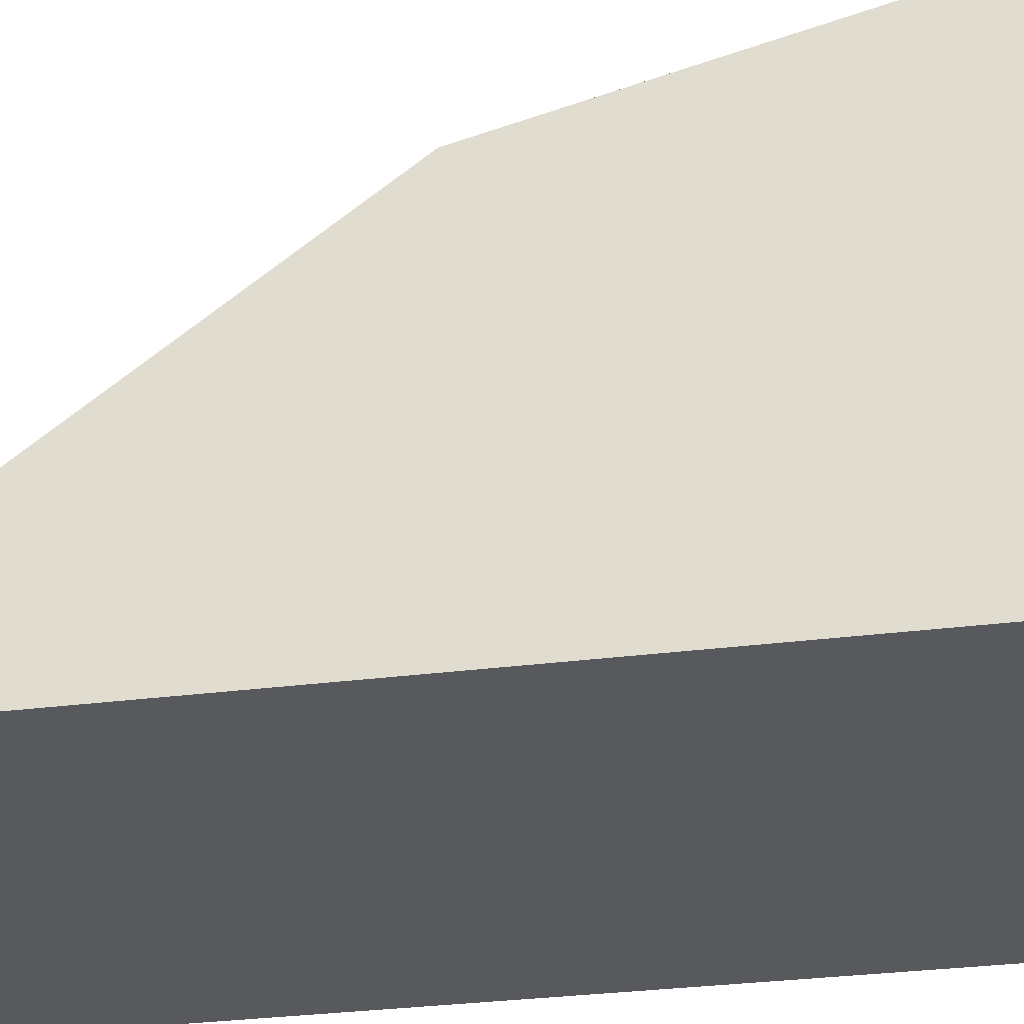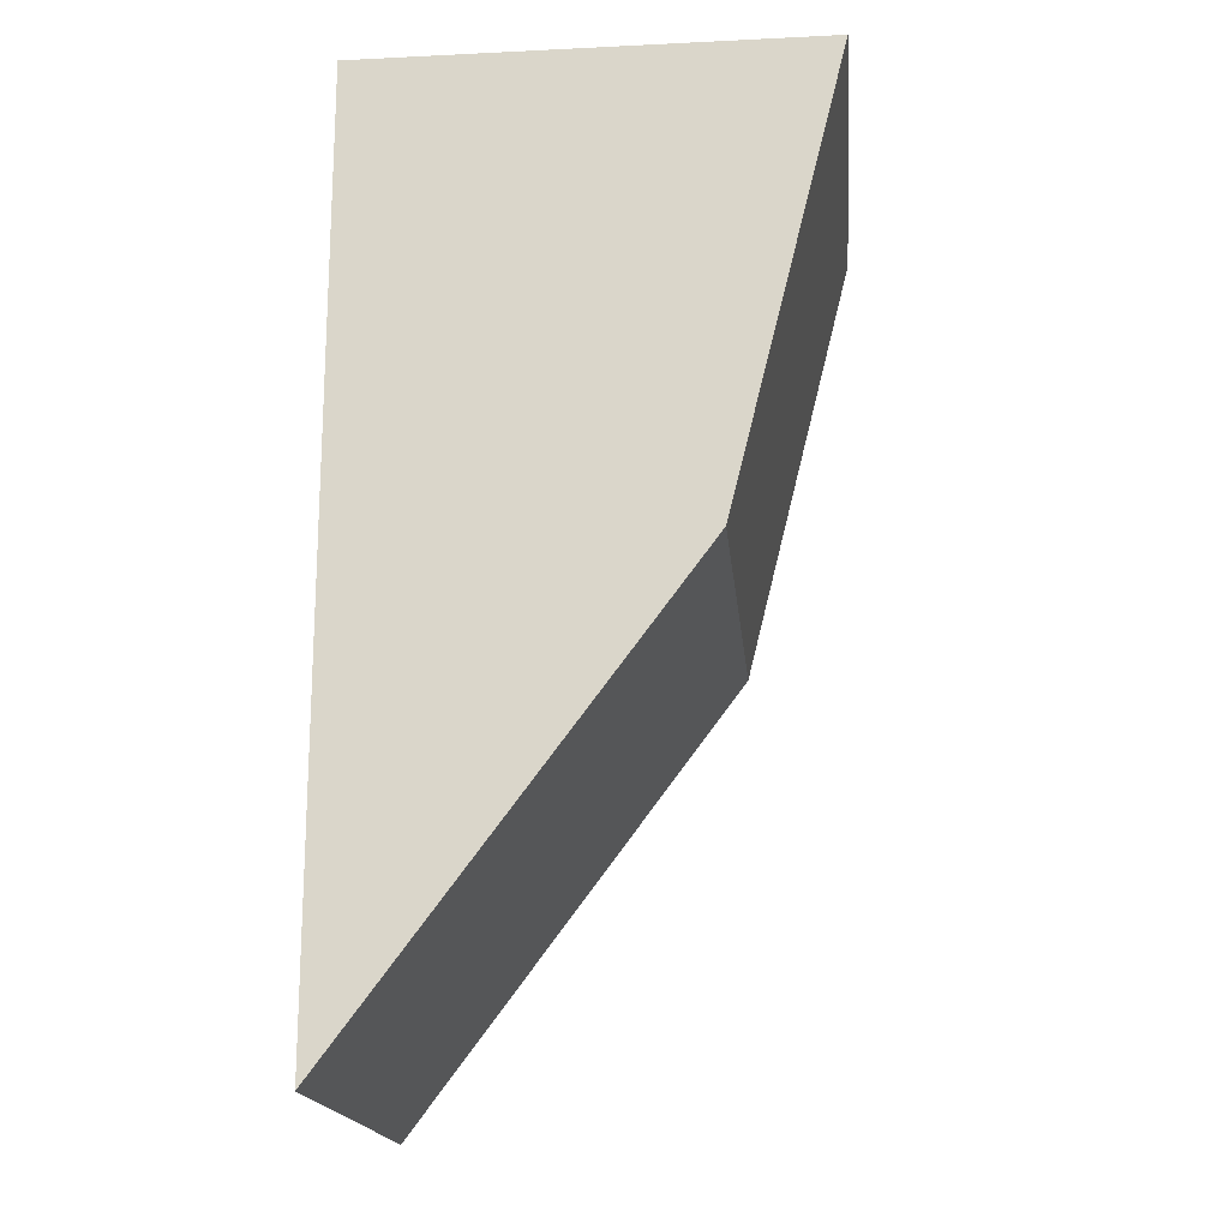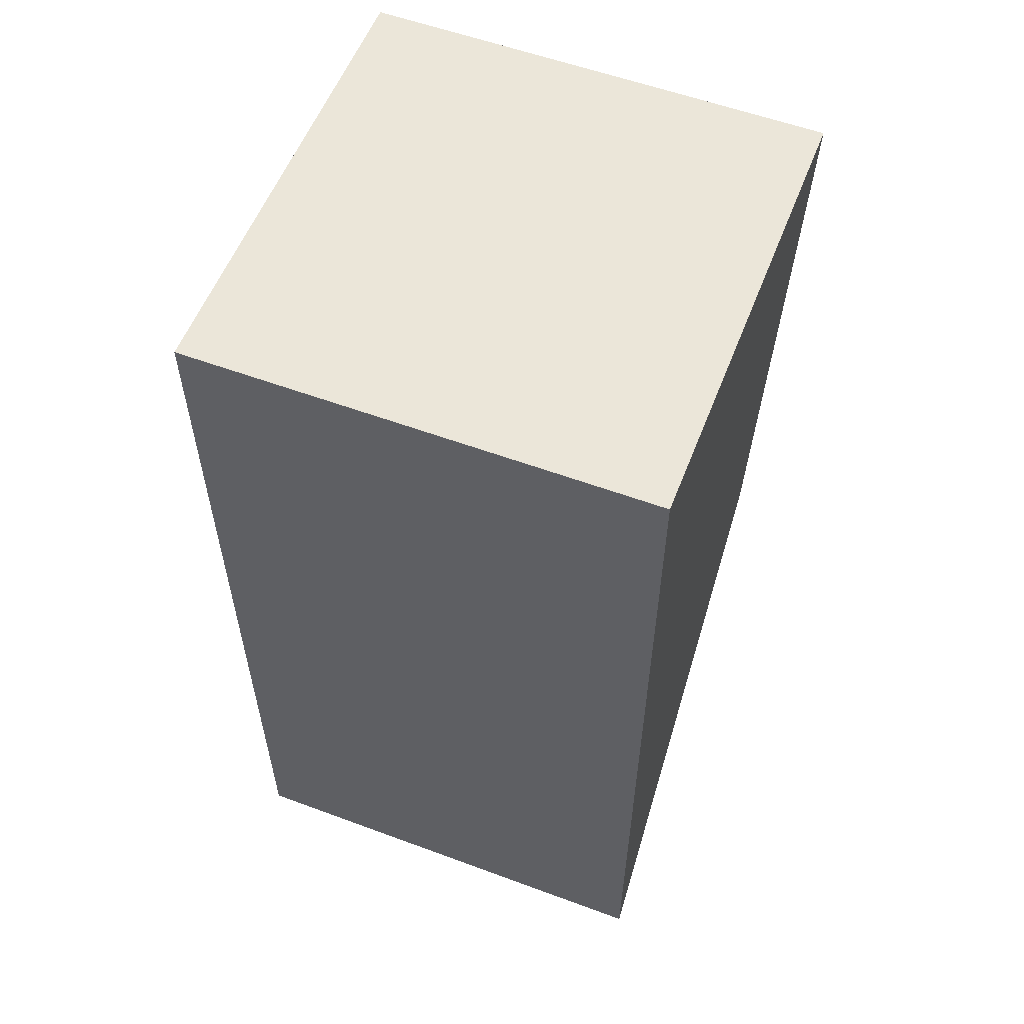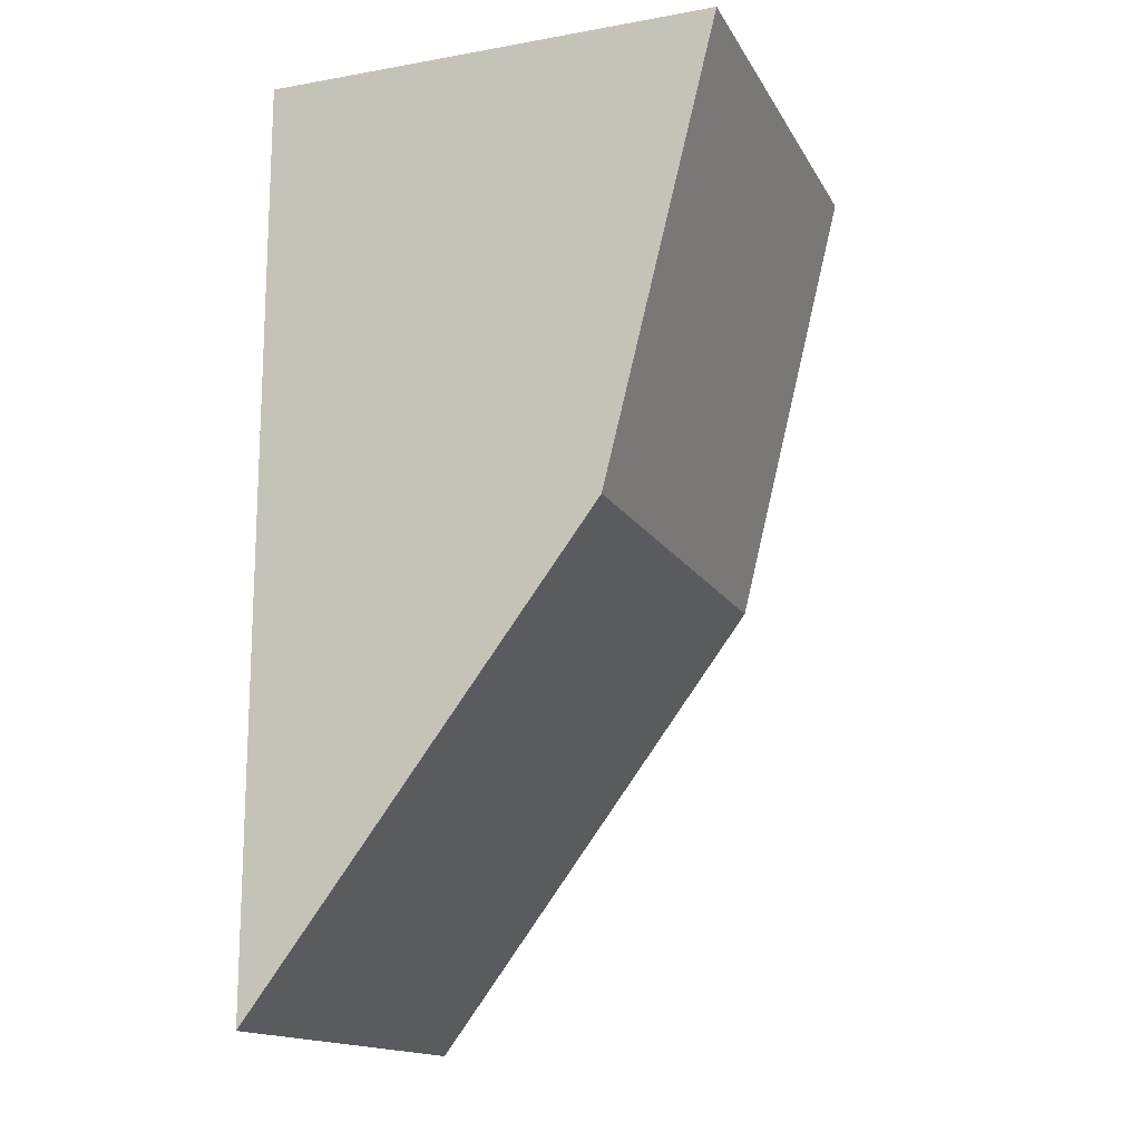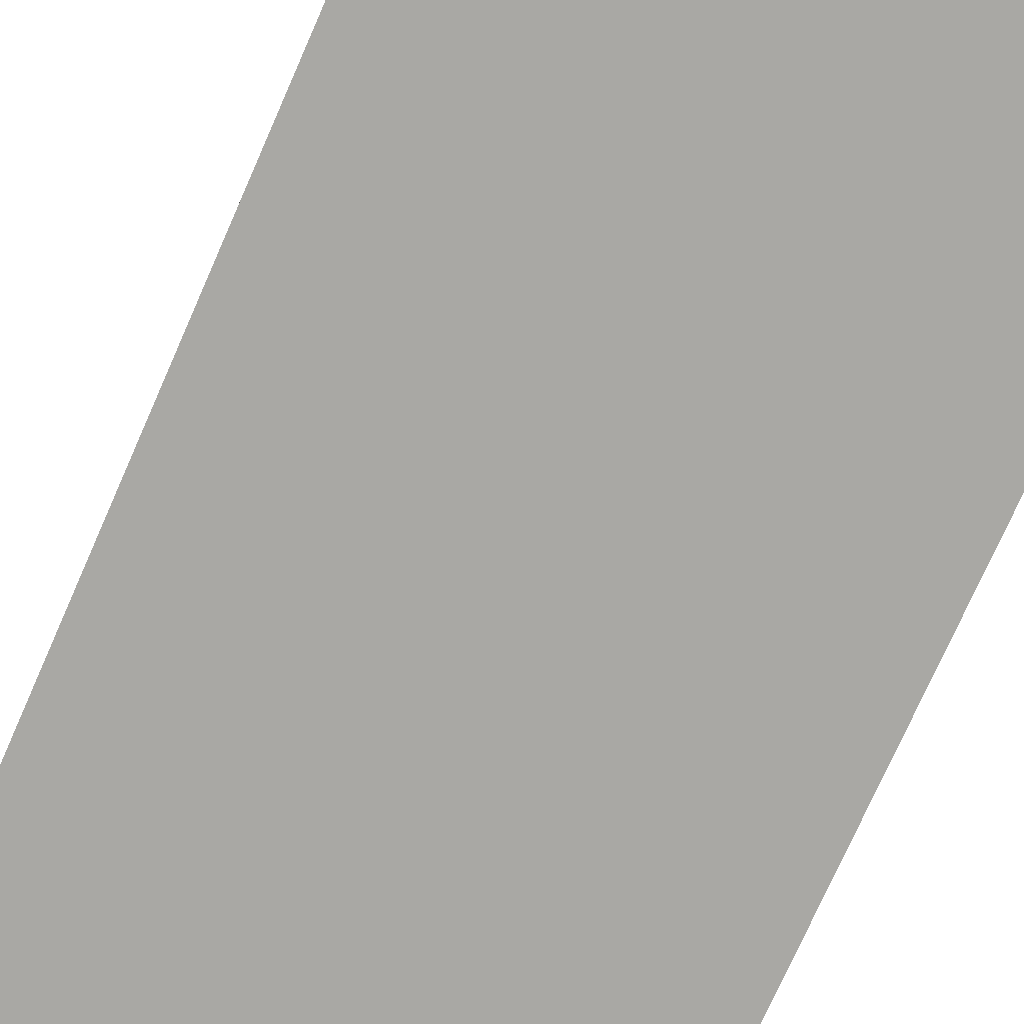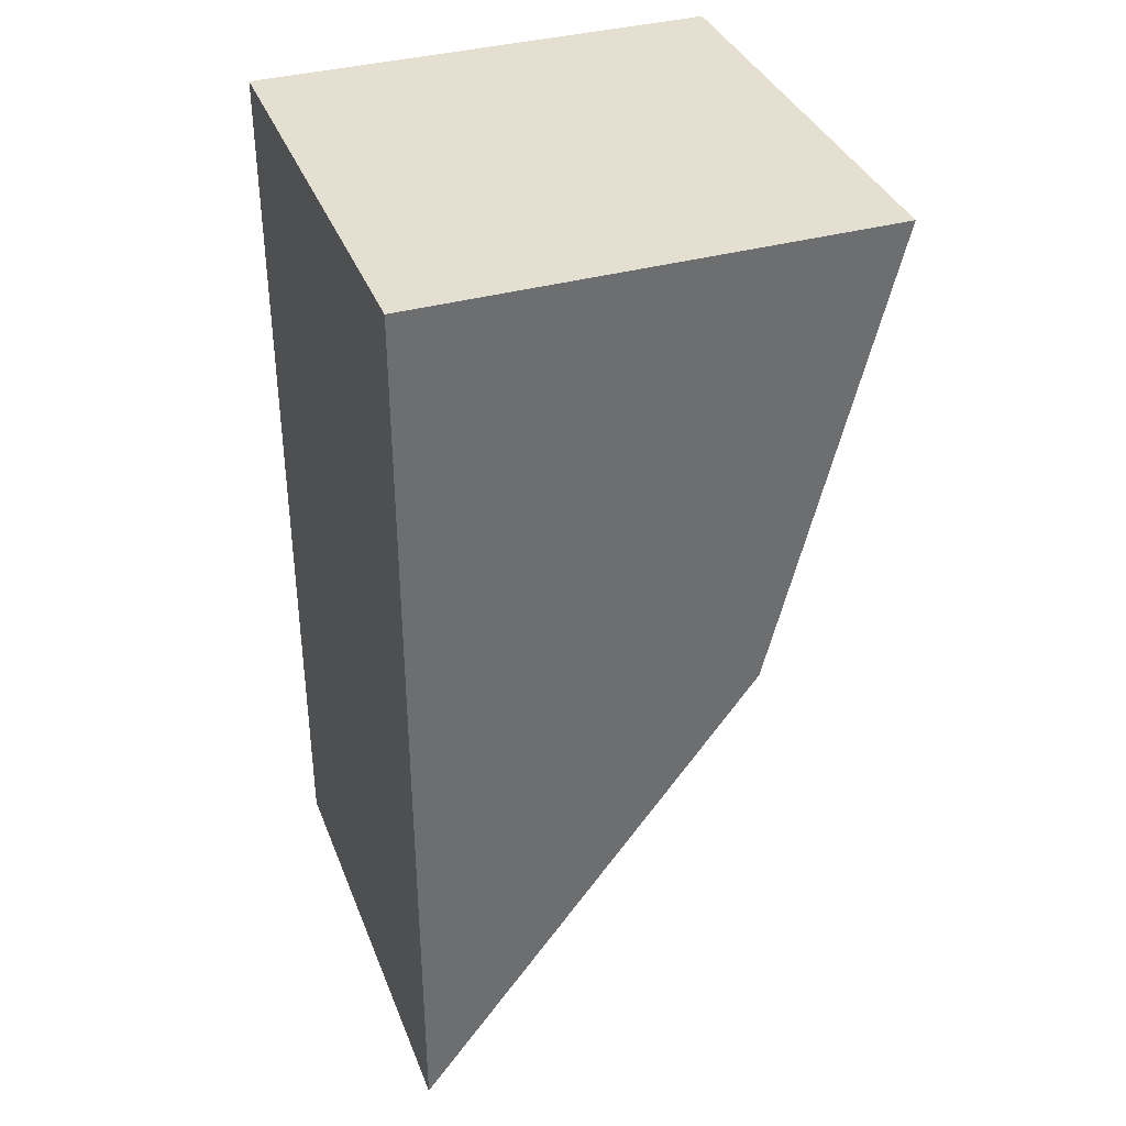
<metadata>
{"format":"obj","ext":"obj","renderer":"f3d","projection":"perspective","resolution":1024,"background":"white","views":[{"elev":-30.0,"azim":-79.2,"up":"+Y"},{"elev":-17.9,"azim":95.4,"up":"+Z"},{"elev":56.9,"azim":21.1,"up":"+Z"},{"elev":-15.5,"azim":110.4,"up":"+Z"},{"elev":-75.0,"azim":156.2,"up":"+Y"},{"elev":36.7,"azim":70.2,"up":"+Z"}]}
</metadata>
<code>
o Cube.001_mtv_road_edge_straight
v -0.5 -0.5 0.5
v -0.5 0.5 0.5
v -0.5 -0.5 -1.5
v -0.5 -0.5 -1.5
v 0.5 -0.5 0.5
v 0.5 0.5 0.5
v 0.5 -0.5 -1.5
v 0.5 -0.5 -1.5
v -0.5 0.25 -0.5
v 0.5 0.25 -0.5
v -0.5 -0.5 -0.5
v -0.5 -0.5 -1.5
v 0.5 -0.5 -1.5
v 0.5 -0.5 -0.5
f 1 2 9 4 12 3 11
f 7 13 8 10 6 5 14
f 5 6 2 1
f 3 7 14 5 1 11
f 10 9 2 6
f 8 4 9 10

</code>
